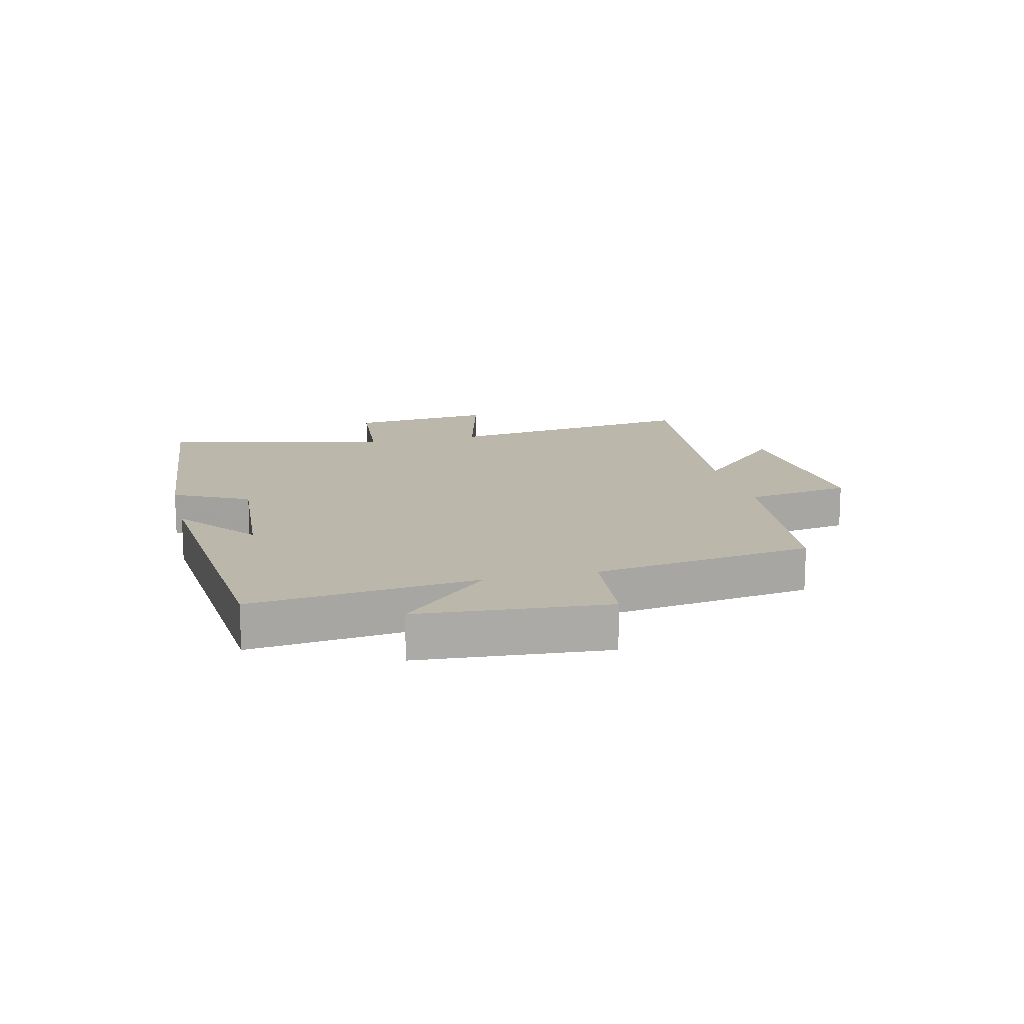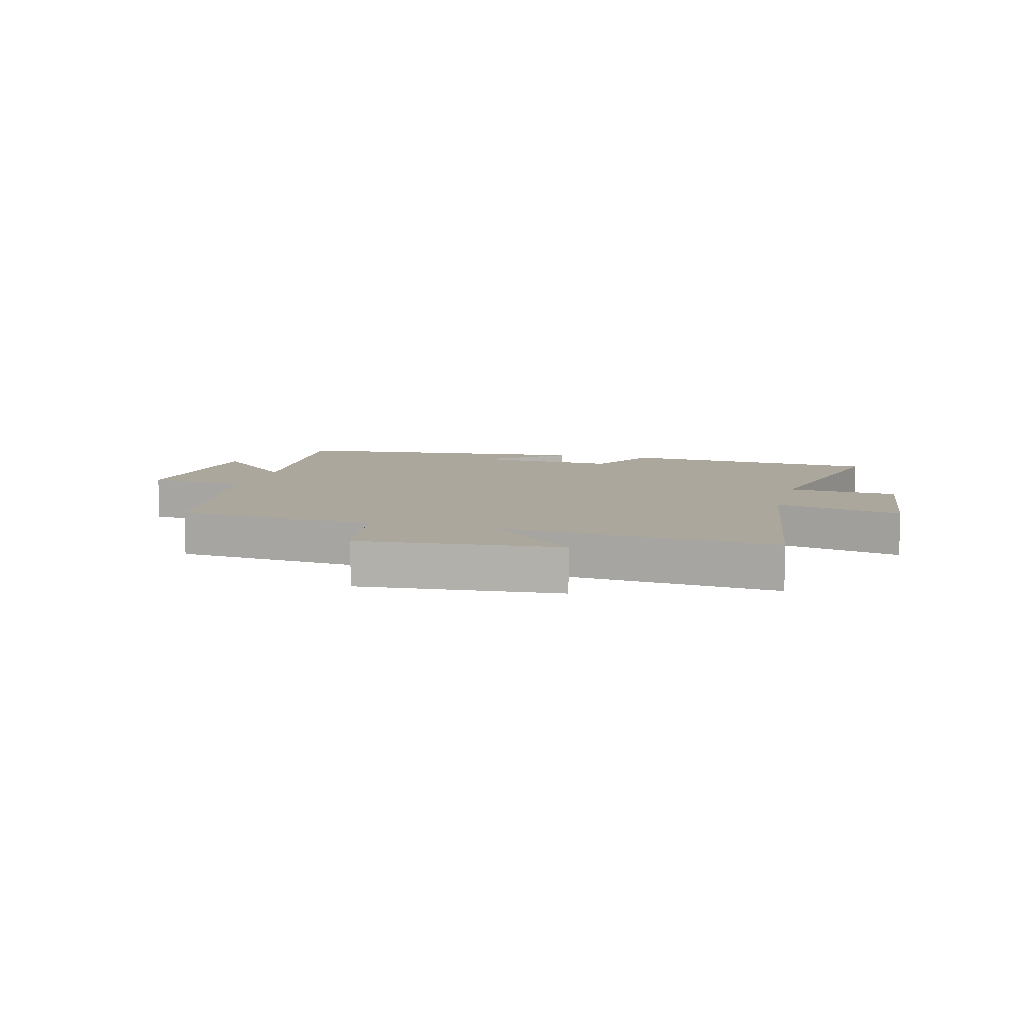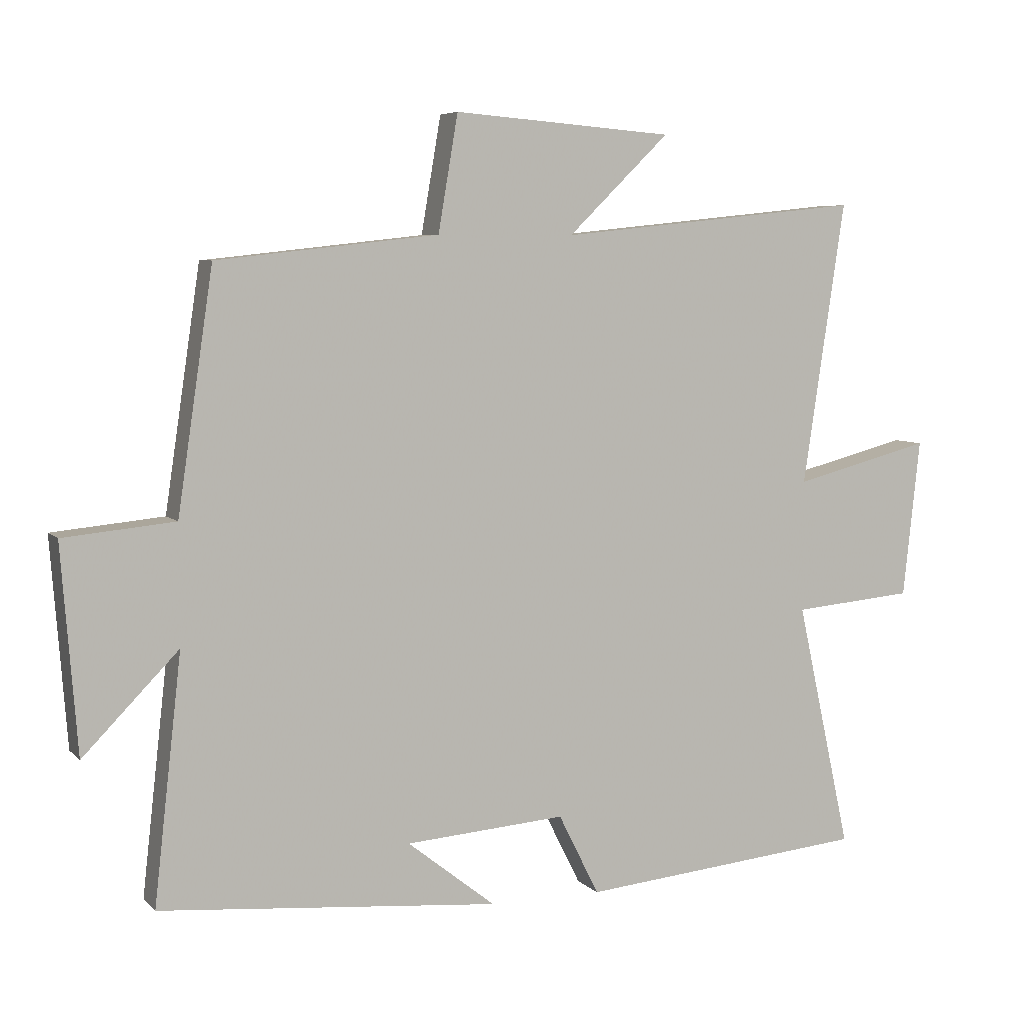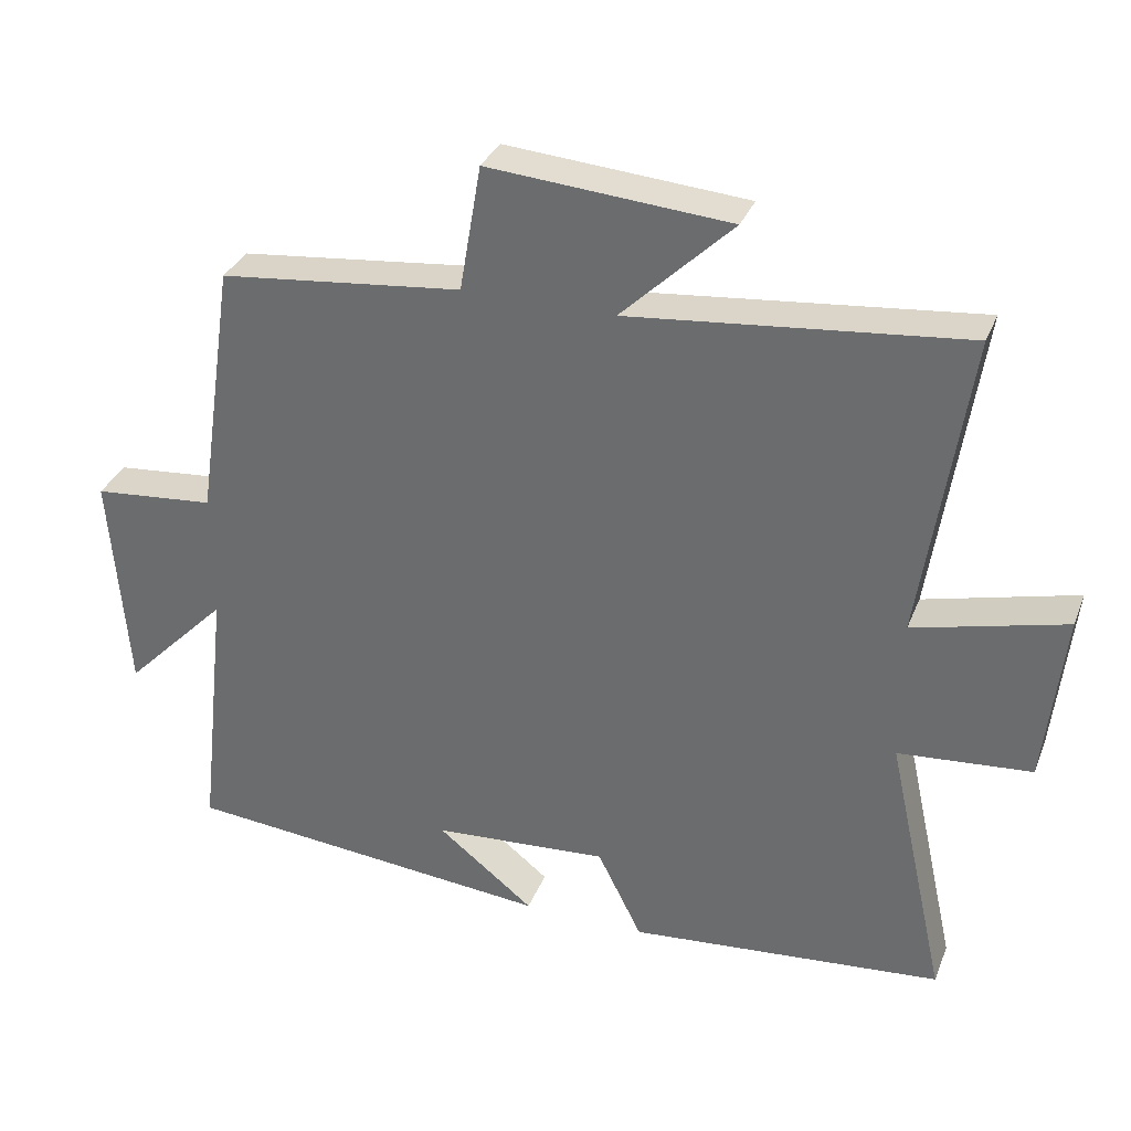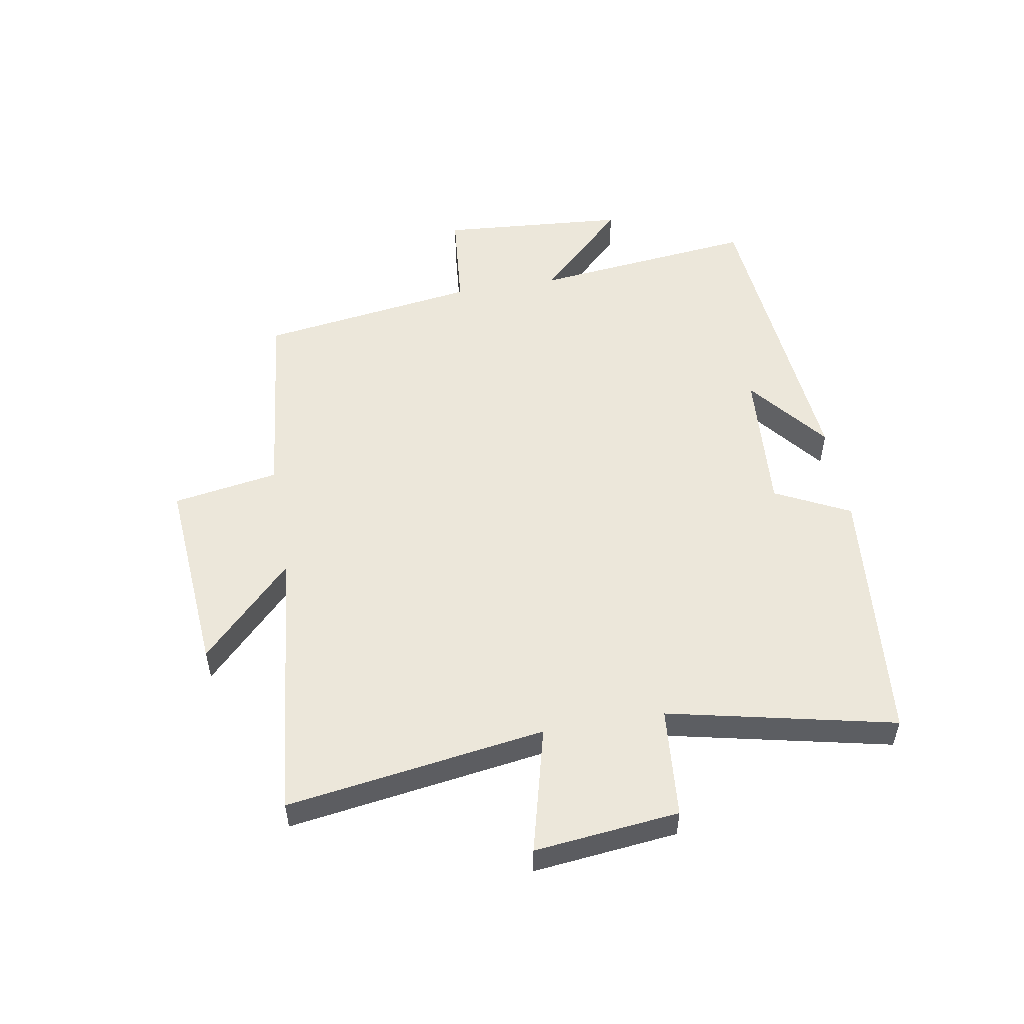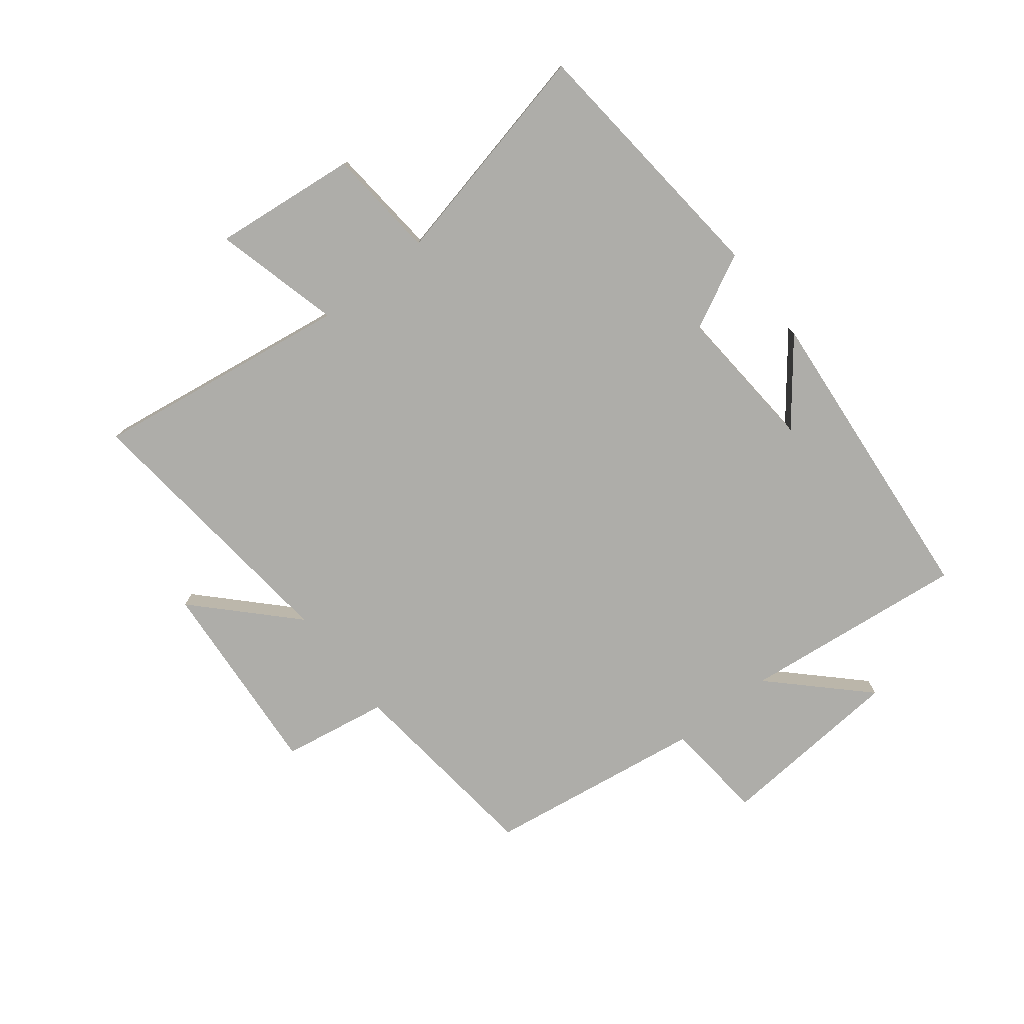
<metadata>
{"format":"obj","ext":"obj","renderer":"f3d","projection":"perspective","resolution":1024,"background":"white","views":[{"elev":14.5,"azim":-103.4,"up":"+Y"},{"elev":8.3,"azim":14.7,"up":"+Y"},{"elev":6.2,"azim":-22.6,"up":"+Z"},{"elev":33.1,"azim":19.7,"up":"+Z"},{"elev":52.6,"azim":80.2,"up":"+Y"},{"elev":-77.1,"azim":128.1,"up":"+Y"}]}
</metadata>
<code>
v 0.583 0.07 -0.459
v 0.147 0.07 -0.5
v 0.085 0.07 -0.376
v -0.159 0.07 -0.394
v -0.025 0.07 -0.5
v -0.542 0.07 -0.454
v -0.5 0.07 -0.08
v -0.645 0.07 -0.228
v -0.669 0.07 0.084
v -0.5 0.07 0.1
v -0.446 0.07 0.463
v -0.109 0.07 0.5
v -0.079 0.07 0.676
v 0.255 0.07 0.65
v 0.101 0.07 0.5
v 0.564 0.07 0.548
v 0.5 0.07 0.119
v 0.71 0.07 0.173
v 0.684 0.07 -0.067
v 0.5 0.07 -0.083
v 0.583 0 -0.459
v 0.147 0 -0.5
v 0.085 0 -0.376
v -0.159 0 -0.394
v -0.025 0 -0.5
v -0.542 0 -0.454
v -0.5 0 -0.08
v -0.645 0 -0.228
v -0.669 0 0.084
v -0.5 0 0.1
v -0.446 0 0.463
v -0.109 0 0.5
v -0.079 0 0.676
v 0.255 0 0.65
v 0.101 0 0.5
v 0.564 0 0.548
v 0.5 0 0.119
v 0.71 0 0.173
v 0.684 0 -0.067
v 0.5 0 -0.083
f 17 18 19 20
f 15 16 17
f 15 17 20
f 12 13 14 15
f 10 11 12 15
f 10 15 20 1
f 7 8 9 10
f 4 5 6
f 4 6 7
f 3 4 7 10
f 1 2 3
f 1 3 10
f 40 39 38 37
f 37 36 35
f 40 37 35
f 35 34 33 32
f 35 32 31 30
f 21 40 35 30
f 30 29 28 27
f 26 25 24
f 27 26 24
f 30 27 24 23
f 23 22 21
f 30 23 21
f 1 21 22 2
f 2 22 23 3
f 3 23 24 4
f 4 24 25 5
f 5 25 26 6
f 6 26 27 7
f 7 27 28 8
f 8 28 29 9
f 9 29 30 10
f 10 30 31 11
f 11 31 32 12
f 12 32 33 13
f 13 33 34 14
f 14 34 35 15
f 15 35 36 16
f 16 36 37 17
f 17 37 38 18
f 18 38 39 19
f 19 39 40 20
f 20 40 21 1

</code>
